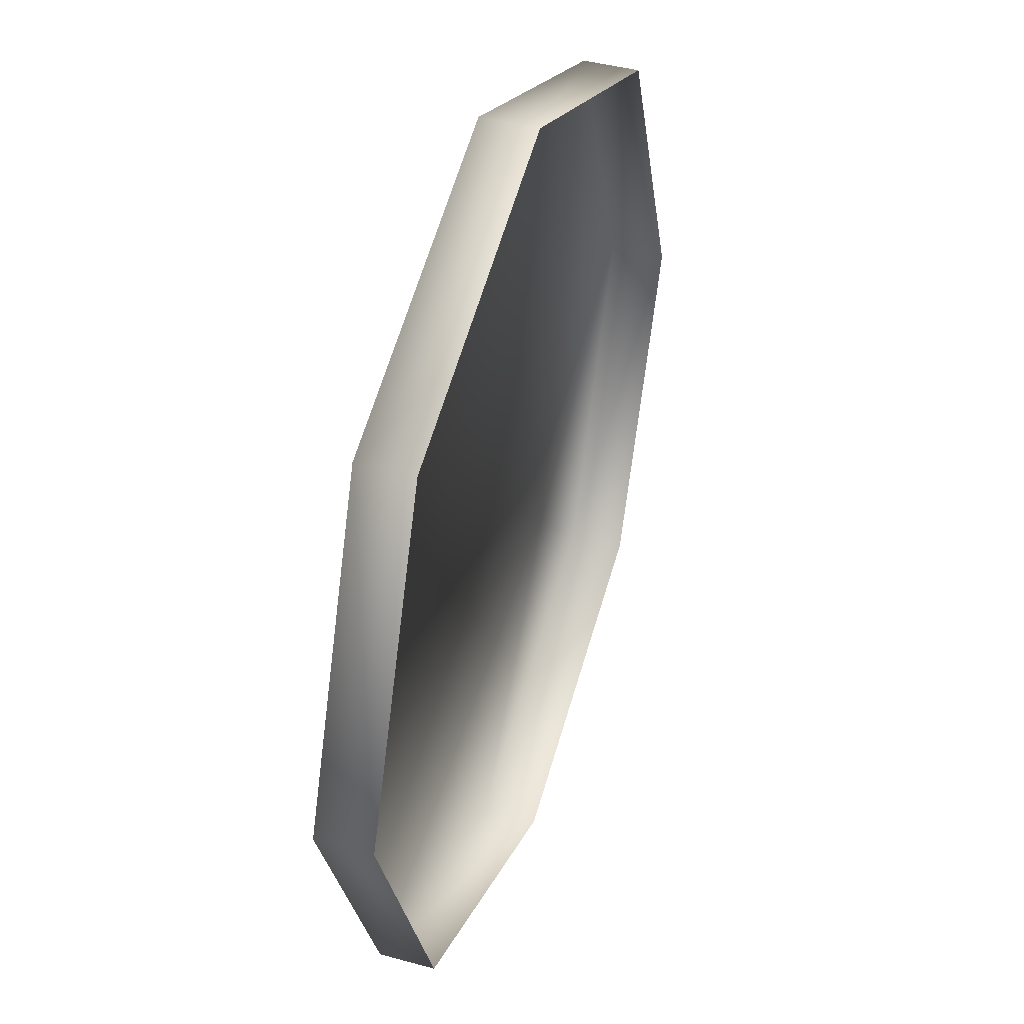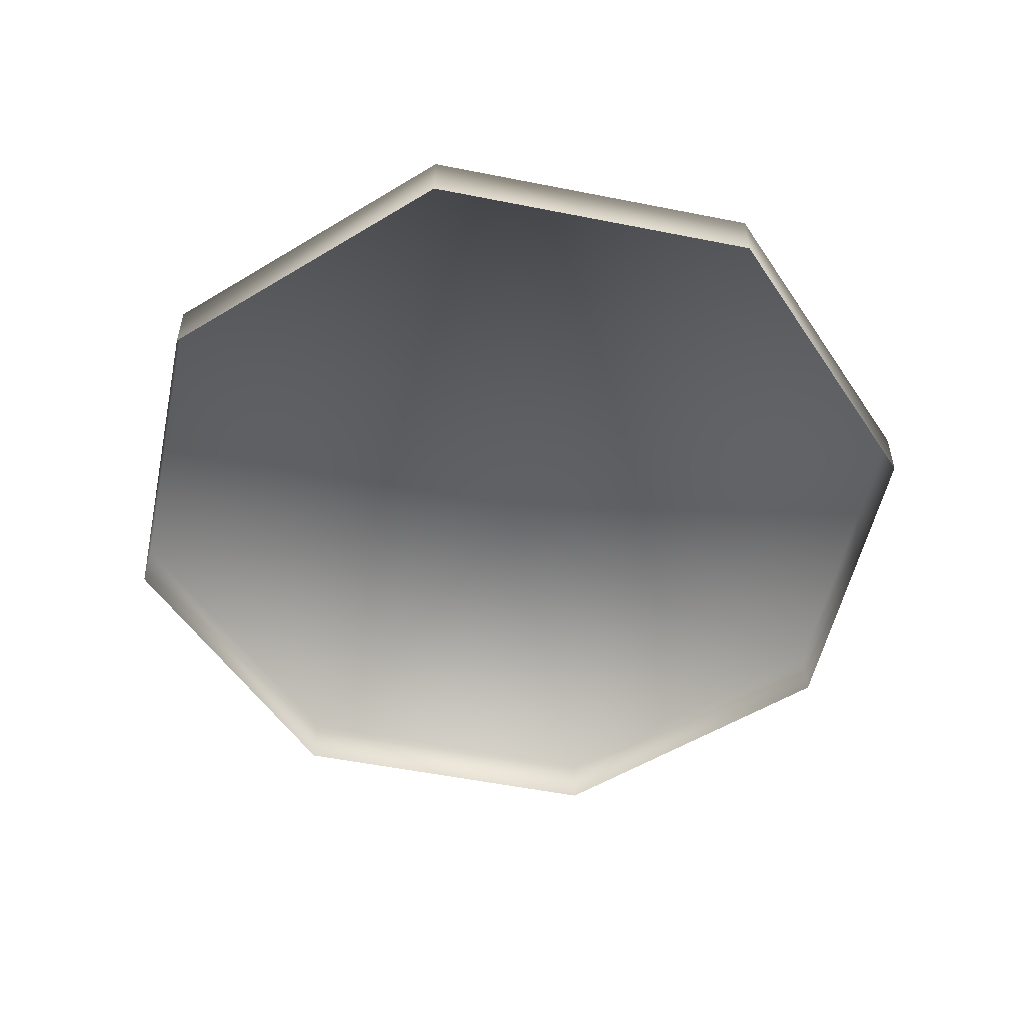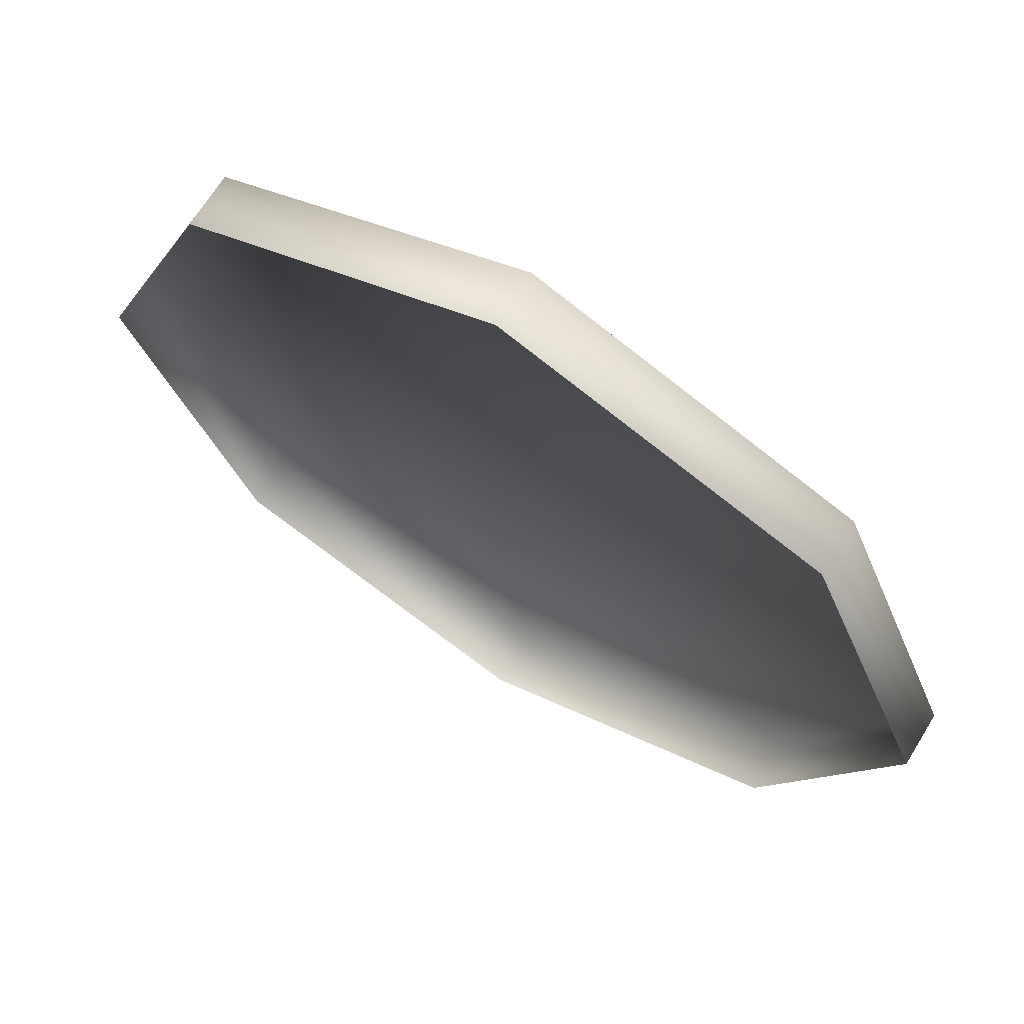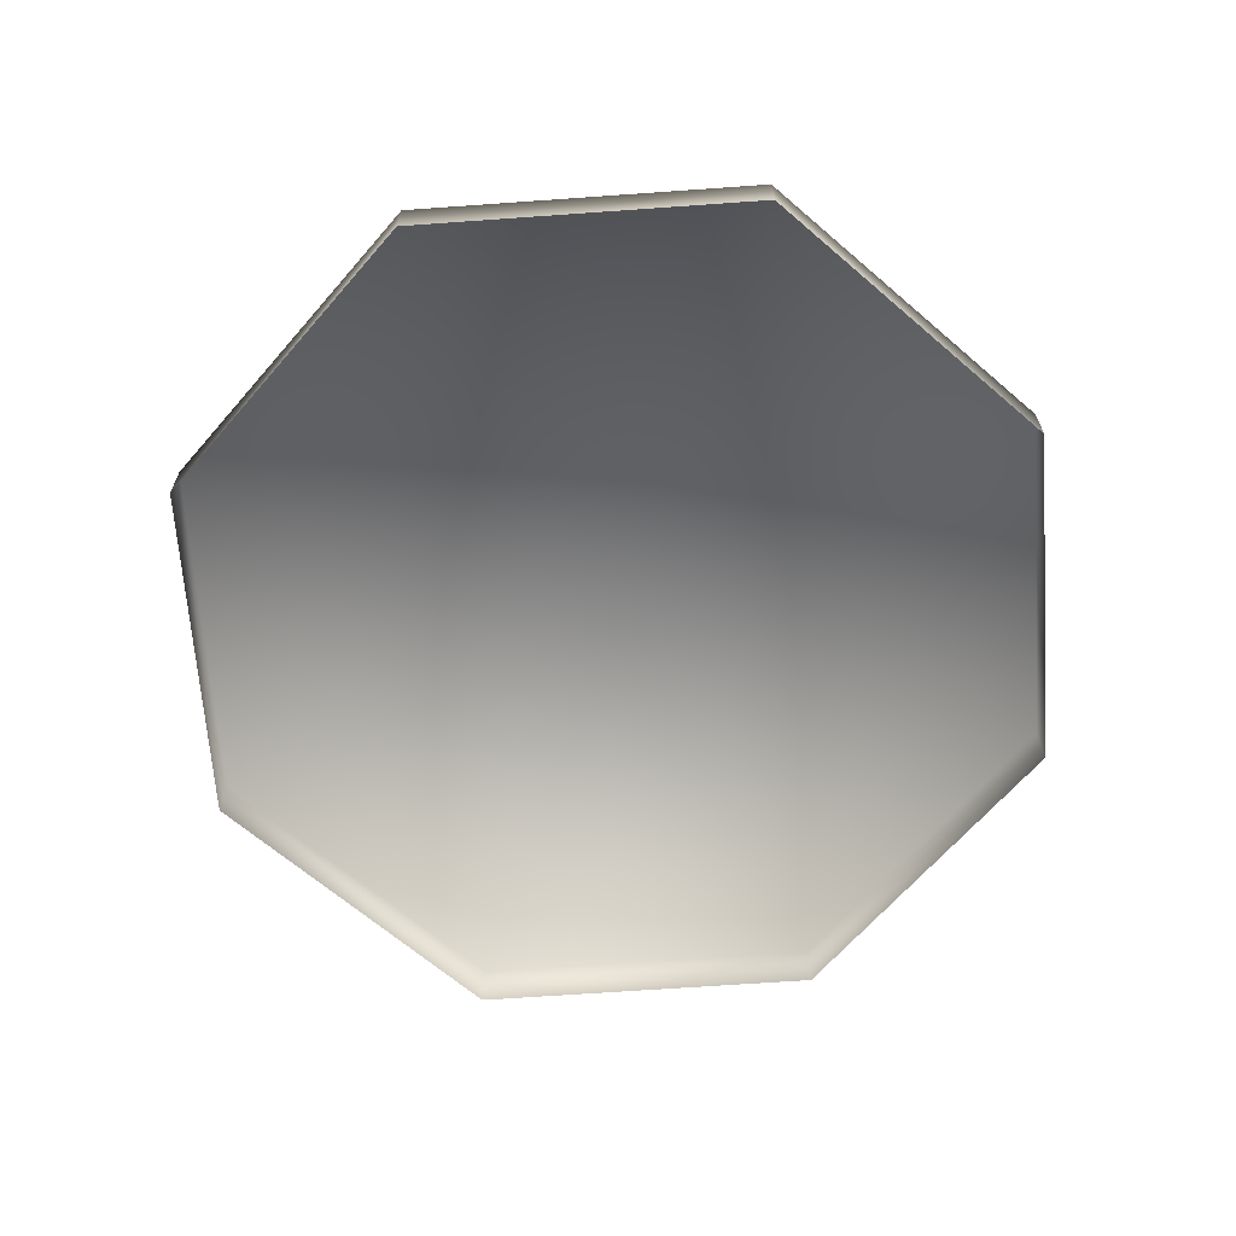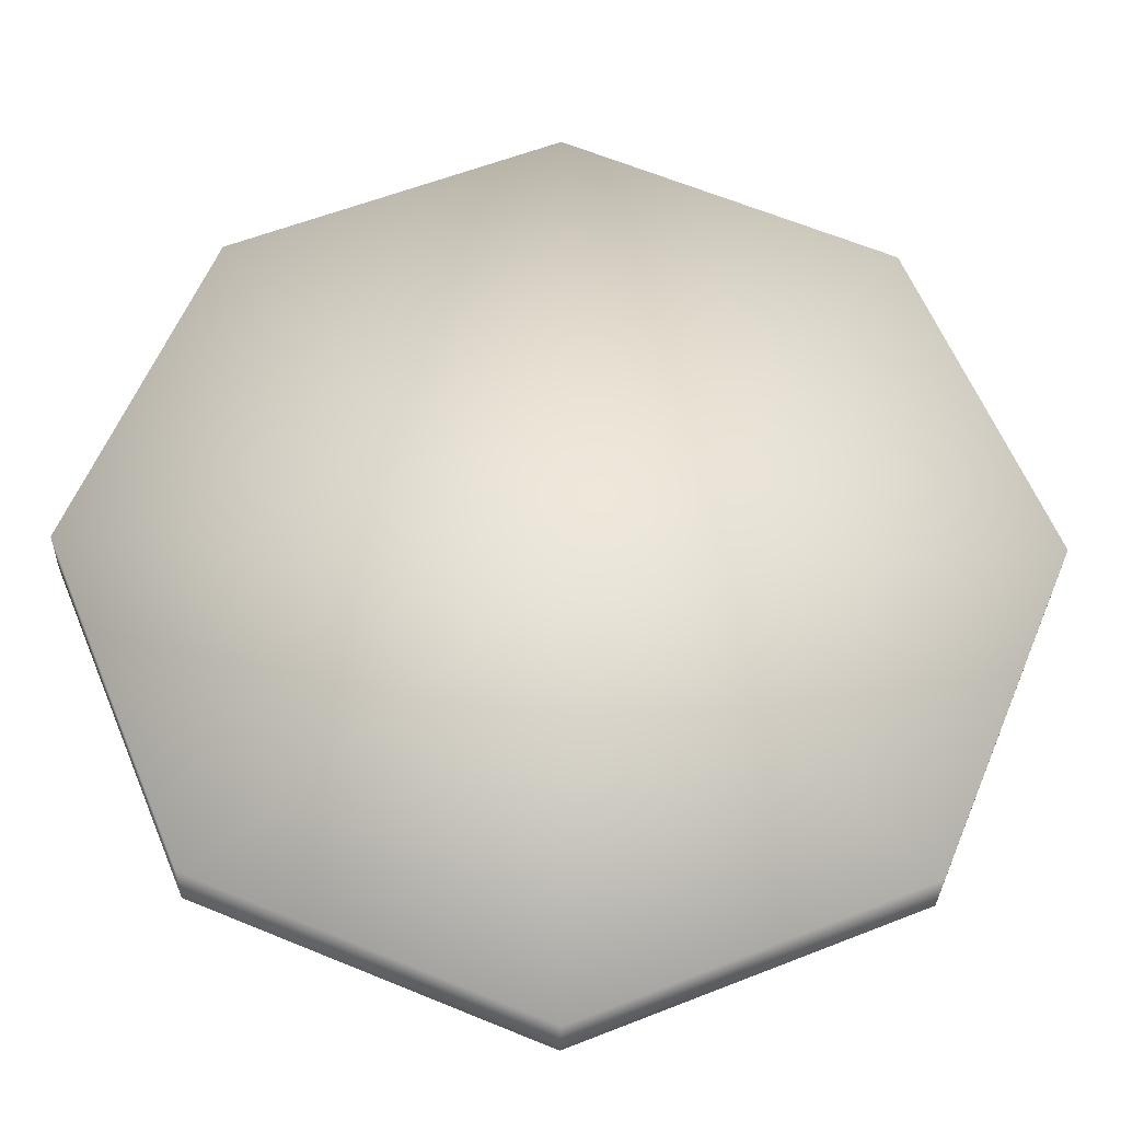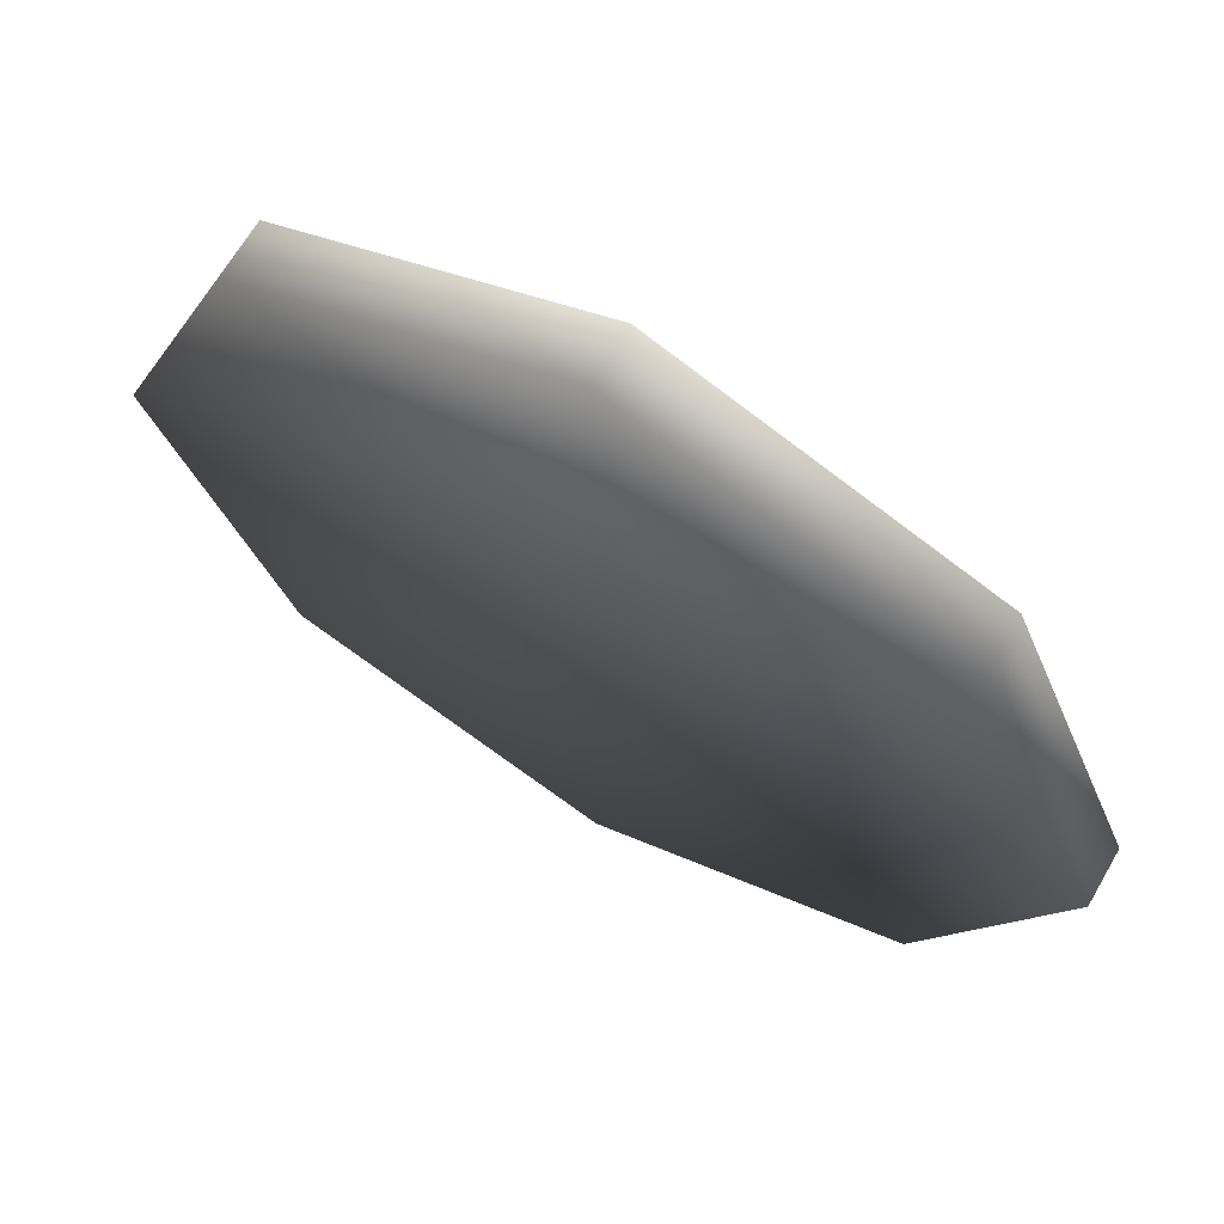
<metadata>
{"format":"obj","ext":"obj","renderer":"f3d","projection":"perspective","resolution":1024,"background":"white","views":[{"elev":42.1,"azim":-71.7,"up":"+Z"},{"elev":-53.5,"azim":-169.5,"up":"+Y"},{"elev":67.6,"azim":31.4,"up":"+Z"},{"elev":-65.8,"azim":-63.4,"up":"+Y"},{"elev":-30.1,"azim":178.5,"up":"+Z"},{"elev":66.8,"azim":-149.9,"up":"+Z"}]}
</metadata>
<code>
g febg_shop_001_plate_02
v -3.576e-07 0.002064 0.3707
v 0.2621 0.04806 0.2621
v 0.2621 0.002064 0.2621
v -3.576e-07 0.04806 0.3707
v -3.576e-07 -0.002155 3.576e-07
v -0.2621 0.002064 0.2621
v 0.3707 0.04806 3.576e-07
v 0.3707 0.002064 3.576e-07
v -0.2621 0.04806 0.2621
v -0.3707 0.002064 3.576e-07
v 0.2621 0.04806 -0.2621
v 0.2621 0.002064 -0.2621
v -0.3707 0.04806 3.576e-07
v -0.2621 0.002064 -0.2621
v -3.576e-07 0.04806 -0.3707
v -3.576e-07 0.002064 -0.3707
v -0.2621 0.04806 -0.2621
g febg_shop_001_plate_02_0
f 3 2 1
f 2 4 1
f 2 5 4
f 1 4 6
f 7 2 3
f 7 5 2
f 8 7 3
f 4 9 6
f 4 5 9
f 6 9 10
f 11 7 8
f 11 5 7
f 12 11 8
f 9 13 10
f 9 5 13
f 10 13 14
f 15 11 12
f 15 5 11
f 16 15 12
f 14 17 16
f 13 17 14
f 13 5 17
f 17 15 16
f 17 5 15

</code>
